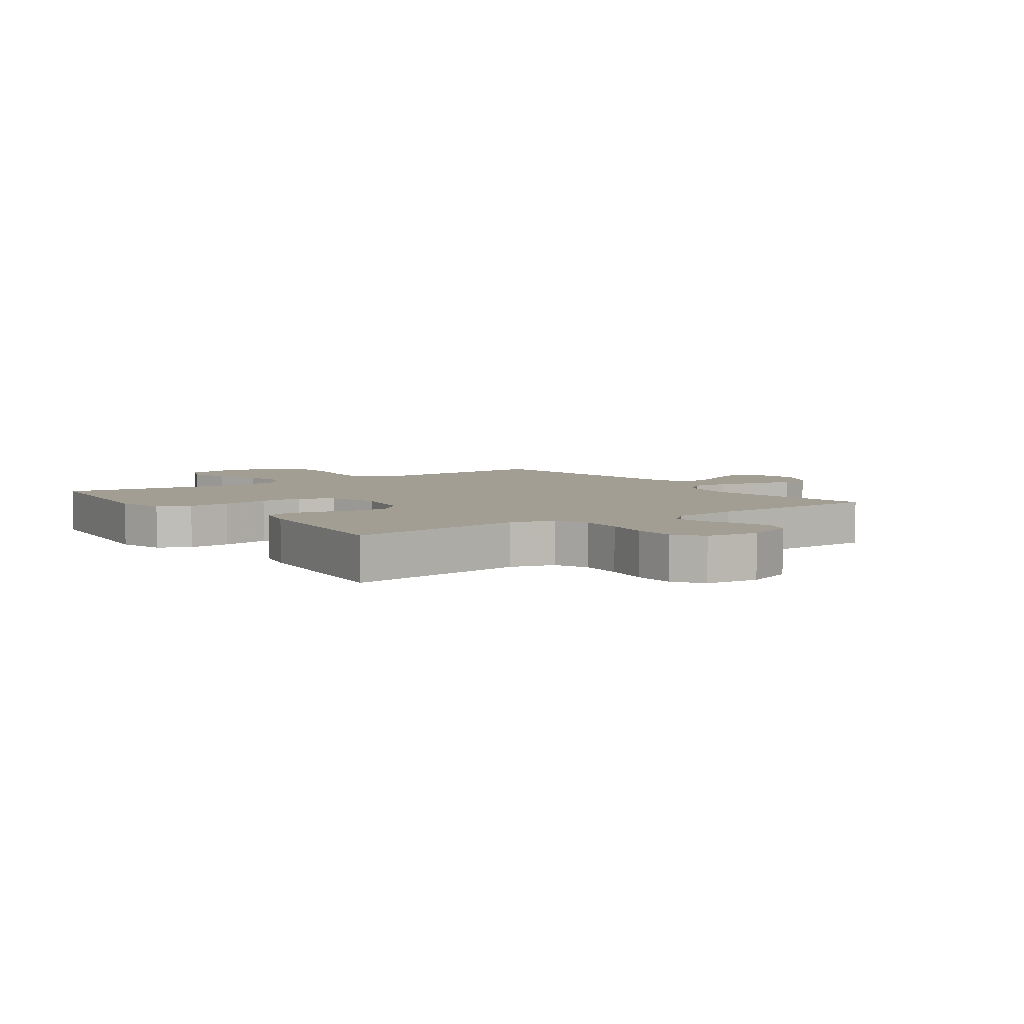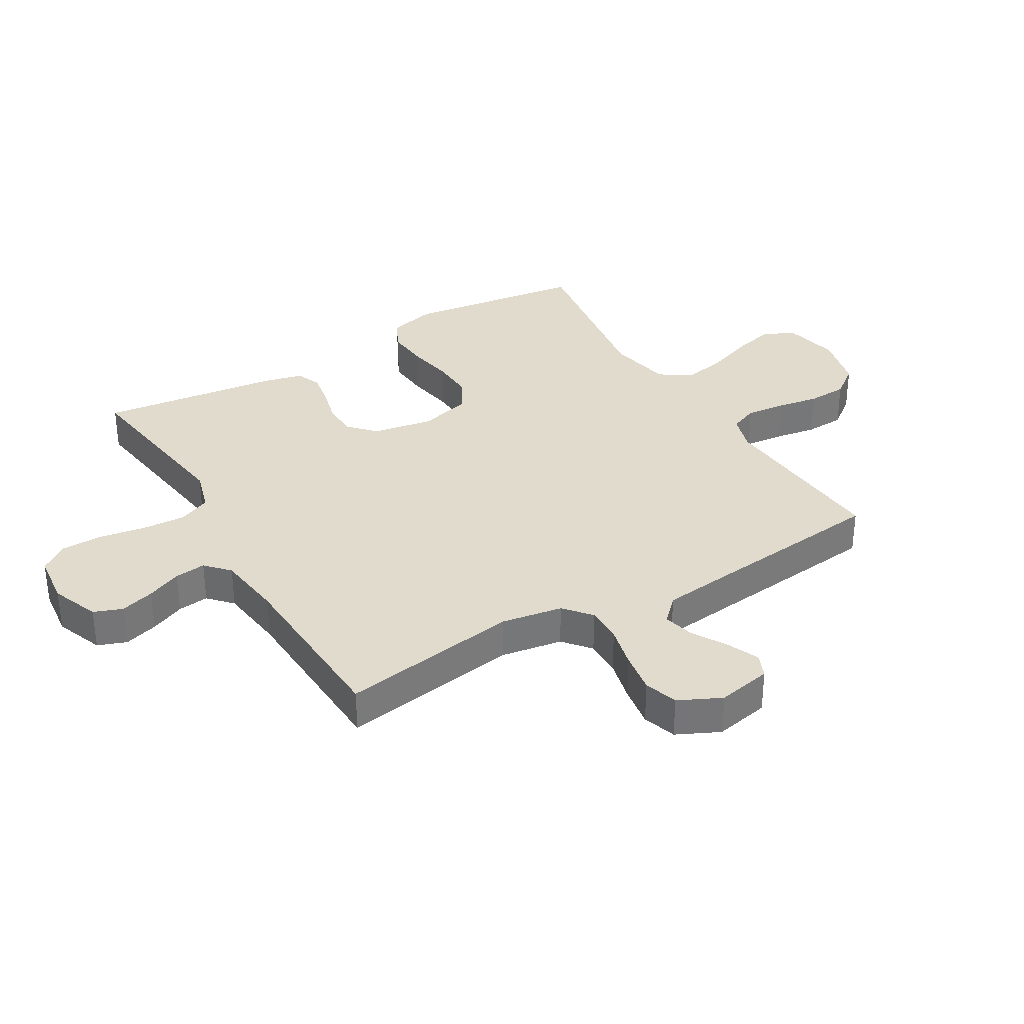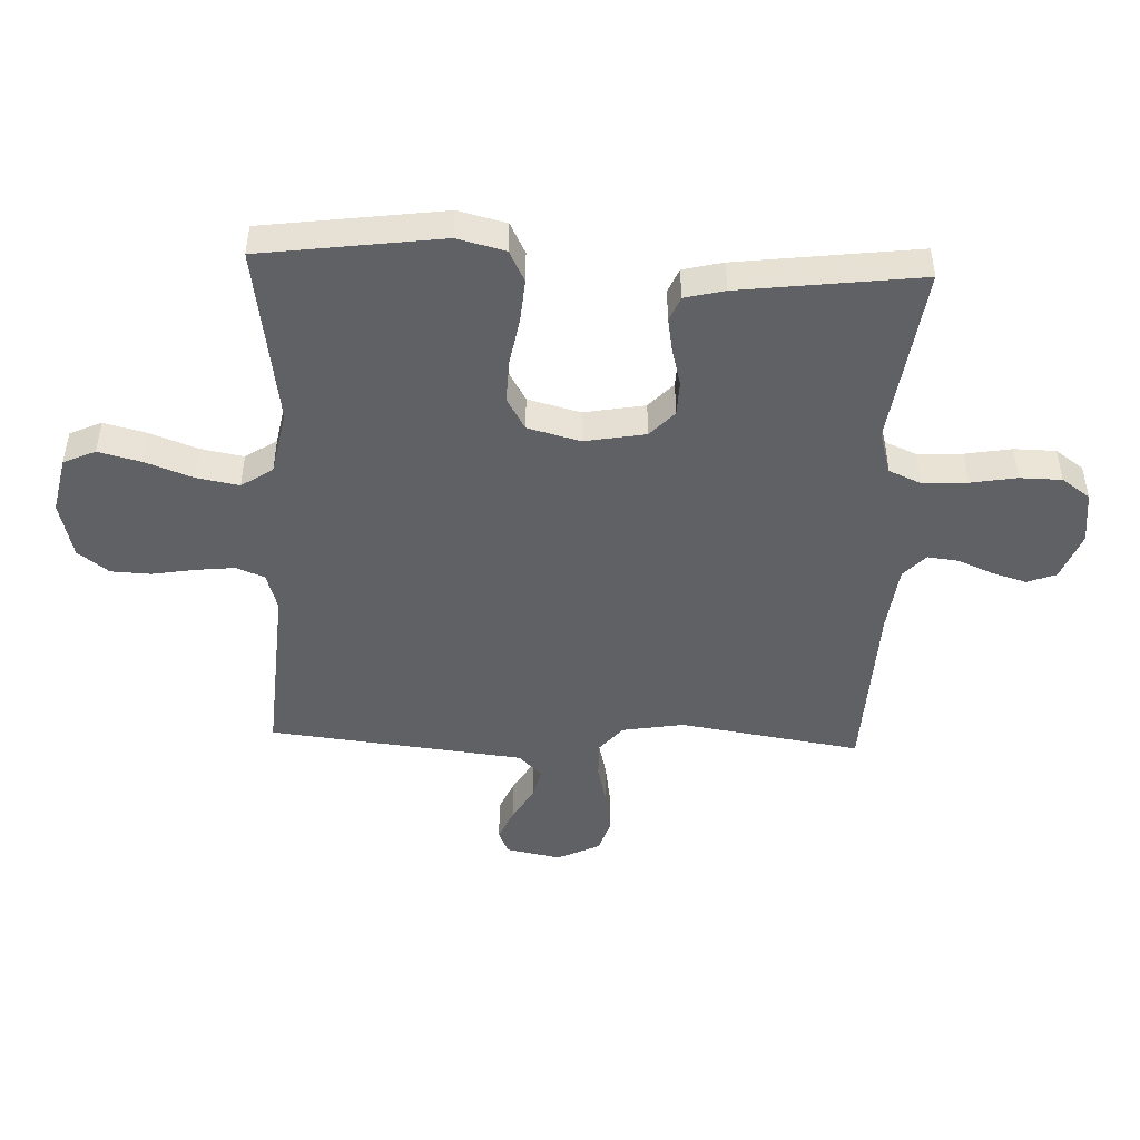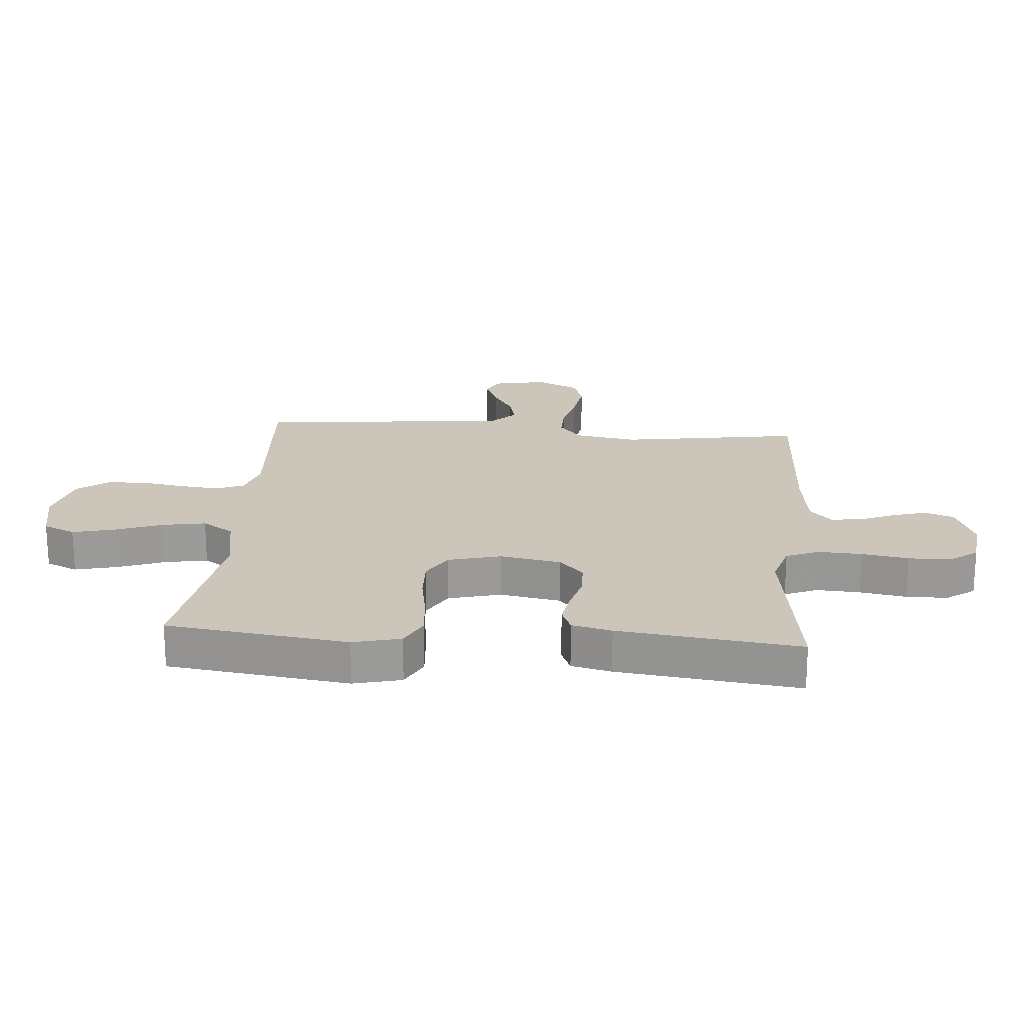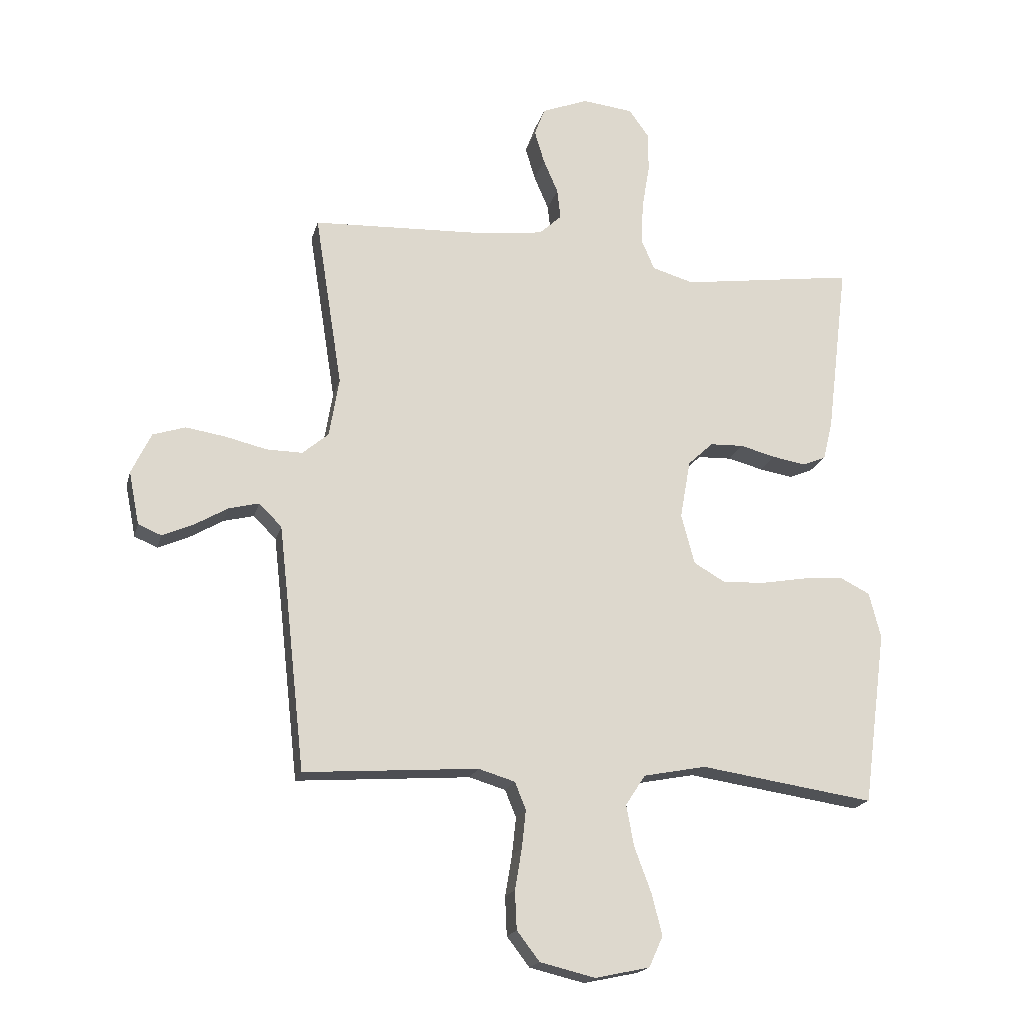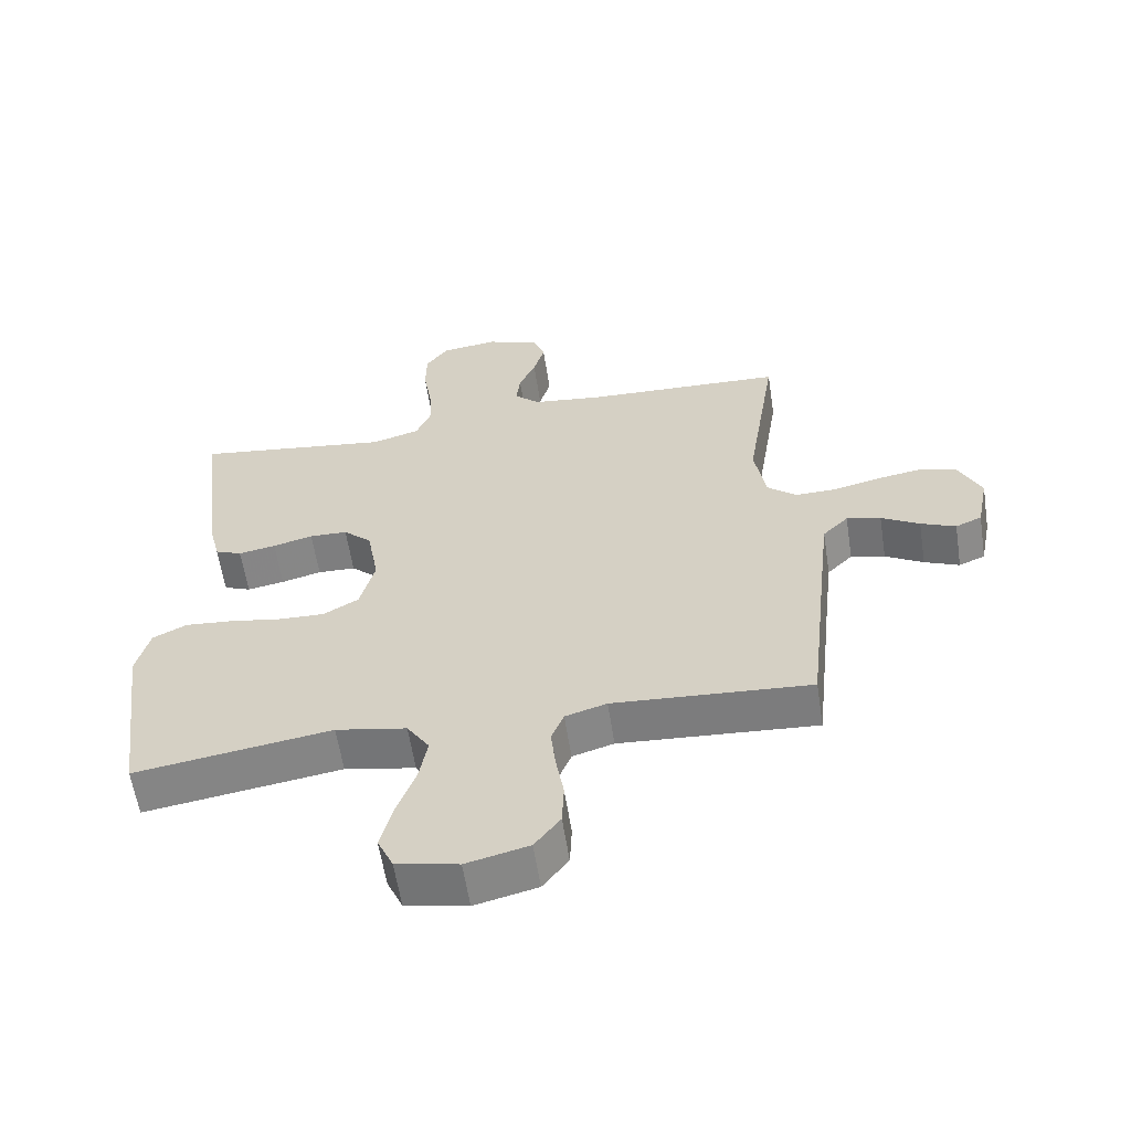
<metadata>
{"format":"obj","ext":"obj","renderer":"f3d","projection":"perspective","resolution":1024,"background":"white","views":[{"elev":5.1,"azim":-35.4,"up":"+Y"},{"elev":33.8,"azim":59.4,"up":"+Y"},{"elev":-47.2,"azim":-92.3,"up":"+Y"},{"elev":20.8,"azim":-85.3,"up":"+Y"},{"elev":-18.6,"azim":166.3,"up":"+Z"},{"elev":-60.0,"azim":8.8,"up":"+Z"}]}
</metadata>
<code>
v -0.5 0.07 0.5
v -0.2 0.07 0.458
v -0.128 0.07 0.479
v -0.105 0.07 0.533
v -0.109 0.07 0.606
v -0.122 0.07 0.683
v -0.121 0.07 0.752
v -0.087 0.07 0.799
v 0 0.07 0.809
v 0.08 0.07 0.778
v 0.098 0.07 0.73
v 0.081 0.07 0.673
v 0.056 0.07 0.615
v 0.05 0.07 0.563
v 0.089 0.07 0.527
v 0.2 0.07 0.513
v 0.5 0.07 0.5
v 0.453 0.07 0.2
v 0.47 0.07 0.098
v 0.515 0.07 0.06
v 0.577 0.07 0.061
v 0.648 0.07 0.078
v 0.717 0.07 0.089
v 0.773 0.07 0.071
v 0.807 0.07 0
v 0.789 0.07 -0.091
v 0.749 0.07 -0.108
v 0.696 0.07 -0.085
v 0.638 0.07 -0.051
v 0.586 0.07 -0.038
v 0.547 0.07 -0.077
v 0.533 0.07 -0.2
v 0.5 0.07 -0.5
v 0.2 0.07 -0.479
v 0.137 0.07 -0.498
v 0.118 0.07 -0.545
v 0.125 0.07 -0.61
v 0.137 0.07 -0.681
v 0.134 0.07 -0.747
v 0.095 0.07 -0.798
v 0 0.07 -0.821
v -0.094 0.07 -0.801
v -0.118 0.07 -0.748
v -0.1 0.07 -0.677
v -0.071 0.07 -0.599
v -0.058 0.07 -0.528
v -0.092 0.07 -0.476
v -0.2 0.07 -0.455
v -0.5 0.07 -0.5
v -0.54 0.07 -0.2
v -0.52 0.07 -0.121
v -0.468 0.07 -0.095
v -0.397 0.07 -0.101
v -0.318 0.07 -0.115
v -0.246 0.07 -0.118
v -0.192 0.07 -0.087
v -0.169 0.07 0
v -0.187 0.07 0.101
v -0.23 0.07 0.141
v -0.288 0.07 0.143
v -0.349 0.07 0.127
v -0.406 0.07 0.117
v -0.447 0.07 0.134
v -0.463 0.07 0.2
v -0.5 0 0.5
v -0.2 0 0.458
v -0.128 0 0.479
v -0.105 0 0.533
v -0.109 0 0.606
v -0.122 0 0.683
v -0.121 0 0.752
v -0.087 0 0.799
v 0 0 0.809
v 0.08 0 0.778
v 0.098 0 0.73
v 0.081 0 0.673
v 0.056 0 0.615
v 0.05 0 0.563
v 0.089 0 0.527
v 0.2 0 0.513
v 0.5 0 0.5
v 0.453 0 0.2
v 0.47 0 0.098
v 0.515 0 0.06
v 0.577 0 0.061
v 0.648 0 0.078
v 0.717 0 0.089
v 0.773 0 0.071
v 0.807 0 0
v 0.789 0 -0.091
v 0.749 0 -0.108
v 0.696 0 -0.085
v 0.638 0 -0.051
v 0.586 0 -0.038
v 0.547 0 -0.077
v 0.533 0 -0.2
v 0.5 0 -0.5
v 0.2 0 -0.479
v 0.137 0 -0.498
v 0.118 0 -0.545
v 0.125 0 -0.61
v 0.137 0 -0.681
v 0.134 0 -0.747
v 0.095 0 -0.798
v 0 0 -0.821
v -0.094 0 -0.801
v -0.118 0 -0.748
v -0.1 0 -0.677
v -0.071 0 -0.599
v -0.058 0 -0.528
v -0.092 0 -0.476
v -0.2 0 -0.455
v -0.5 0 -0.5
v -0.54 0 -0.2
v -0.52 0 -0.121
v -0.468 0 -0.095
v -0.397 0 -0.101
v -0.318 0 -0.115
v -0.246 0 -0.118
v -0.192 0 -0.087
v -0.169 0 0
v -0.187 0 0.101
v -0.23 0 0.141
v -0.288 0 0.143
v -0.349 0 0.127
v -0.406 0 0.117
v -0.447 0 0.134
v -0.463 0 0.2
f 63 64 1 2
f 60 61 62 63
f 60 63 2 3
f 59 60 3
f 58 59 3 4
f 57 58 4
f 51 52 53 54
f 51 54 55
f 48 49 50 51
f 47 48 51 55
f 46 47 55 56
f 42 43 44 45
f 42 45 46
f 41 42 46
f 40 41 46
f 37 38 39 40
f 36 37 40 46
f 35 36 46 56
f 32 33 34
f 31 32 34 35
f 26 27 28 29
f 24 25 26 29
f 24 29 30
f 21 22 23 24
f 21 24 30
f 20 21 30 31
f 16 17 18
f 15 16 18 19
f 14 15 19
f 10 11 12 13
f 8 9 10 13
f 8 13 14
f 5 6 7 8
f 4 5 8 14
f 57 4 14 19
f 31 35 56 57
f 19 20 31 57
f 66 65 128 127
f 127 126 125 124
f 67 66 127 124
f 67 124 123
f 68 67 123 122
f 68 122 121
f 118 117 116 115
f 119 118 115
f 115 114 113 112
f 119 115 112 111
f 120 119 111 110
f 109 108 107 106
f 110 109 106
f 110 106 105
f 110 105 104
f 104 103 102 101
f 110 104 101 100
f 120 110 100 99
f 98 97 96
f 99 98 96 95
f 93 92 91 90
f 93 90 89 88
f 94 93 88
f 88 87 86 85
f 94 88 85
f 95 94 85 84
f 82 81 80
f 83 82 80 79
f 83 79 78
f 77 76 75 74
f 77 74 73 72
f 78 77 72
f 72 71 70 69
f 78 72 69 68
f 83 78 68 121
f 121 120 99 95
f 121 95 84 83
f 1 65 66 2
f 2 66 67 3
f 3 67 68 4
f 4 68 69 5
f 5 69 70 6
f 6 70 71 7
f 7 71 72 8
f 8 72 73 9
f 9 73 74 10
f 10 74 75 11
f 11 75 76 12
f 12 76 77 13
f 13 77 78 14
f 14 78 79 15
f 15 79 80 16
f 16 80 81 17
f 17 81 82 18
f 18 82 83 19
f 19 83 84 20
f 20 84 85 21
f 21 85 86 22
f 22 86 87 23
f 23 87 88 24
f 24 88 89 25
f 25 89 90 26
f 26 90 91 27
f 27 91 92 28
f 28 92 93 29
f 29 93 94 30
f 30 94 95 31
f 31 95 96 32
f 32 96 97 33
f 33 97 98 34
f 34 98 99 35
f 35 99 100 36
f 36 100 101 37
f 37 101 102 38
f 38 102 103 39
f 39 103 104 40
f 40 104 105 41
f 41 105 106 42
f 42 106 107 43
f 43 107 108 44
f 44 108 109 45
f 45 109 110 46
f 46 110 111 47
f 47 111 112 48
f 48 112 113 49
f 49 113 114 50
f 50 114 115 51
f 51 115 116 52
f 52 116 117 53
f 53 117 118 54
f 54 118 119 55
f 55 119 120 56
f 56 120 121 57
f 57 121 122 58
f 58 122 123 59
f 59 123 124 60
f 60 124 125 61
f 61 125 126 62
f 62 126 127 63
f 63 127 128 64
f 64 128 65 1

</code>
